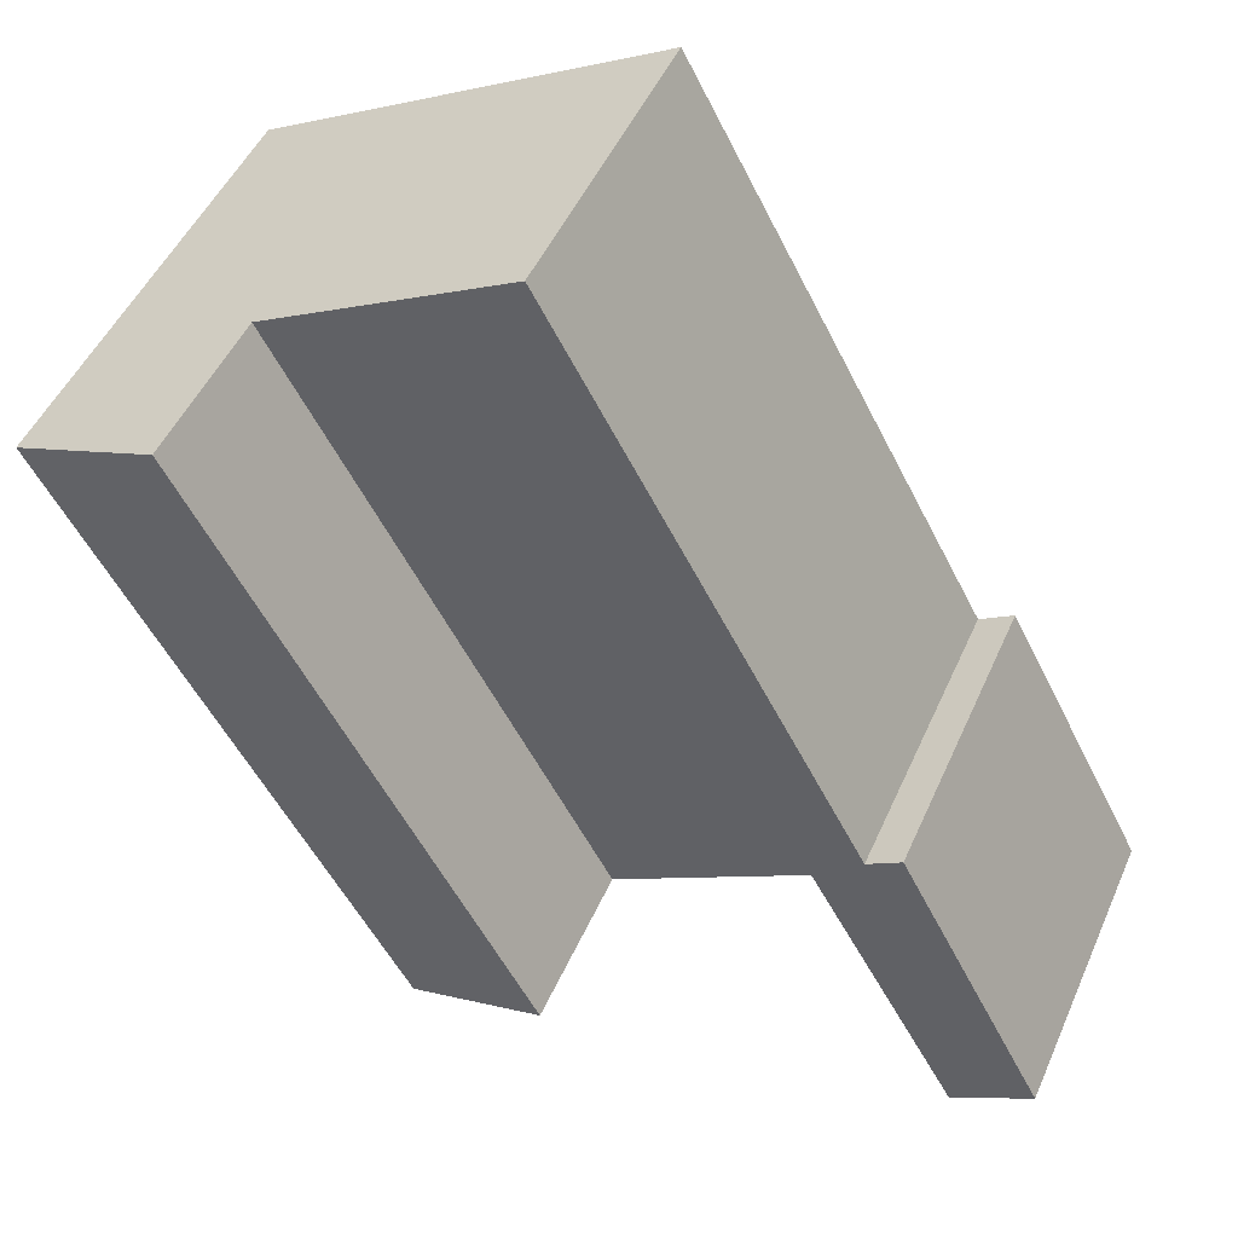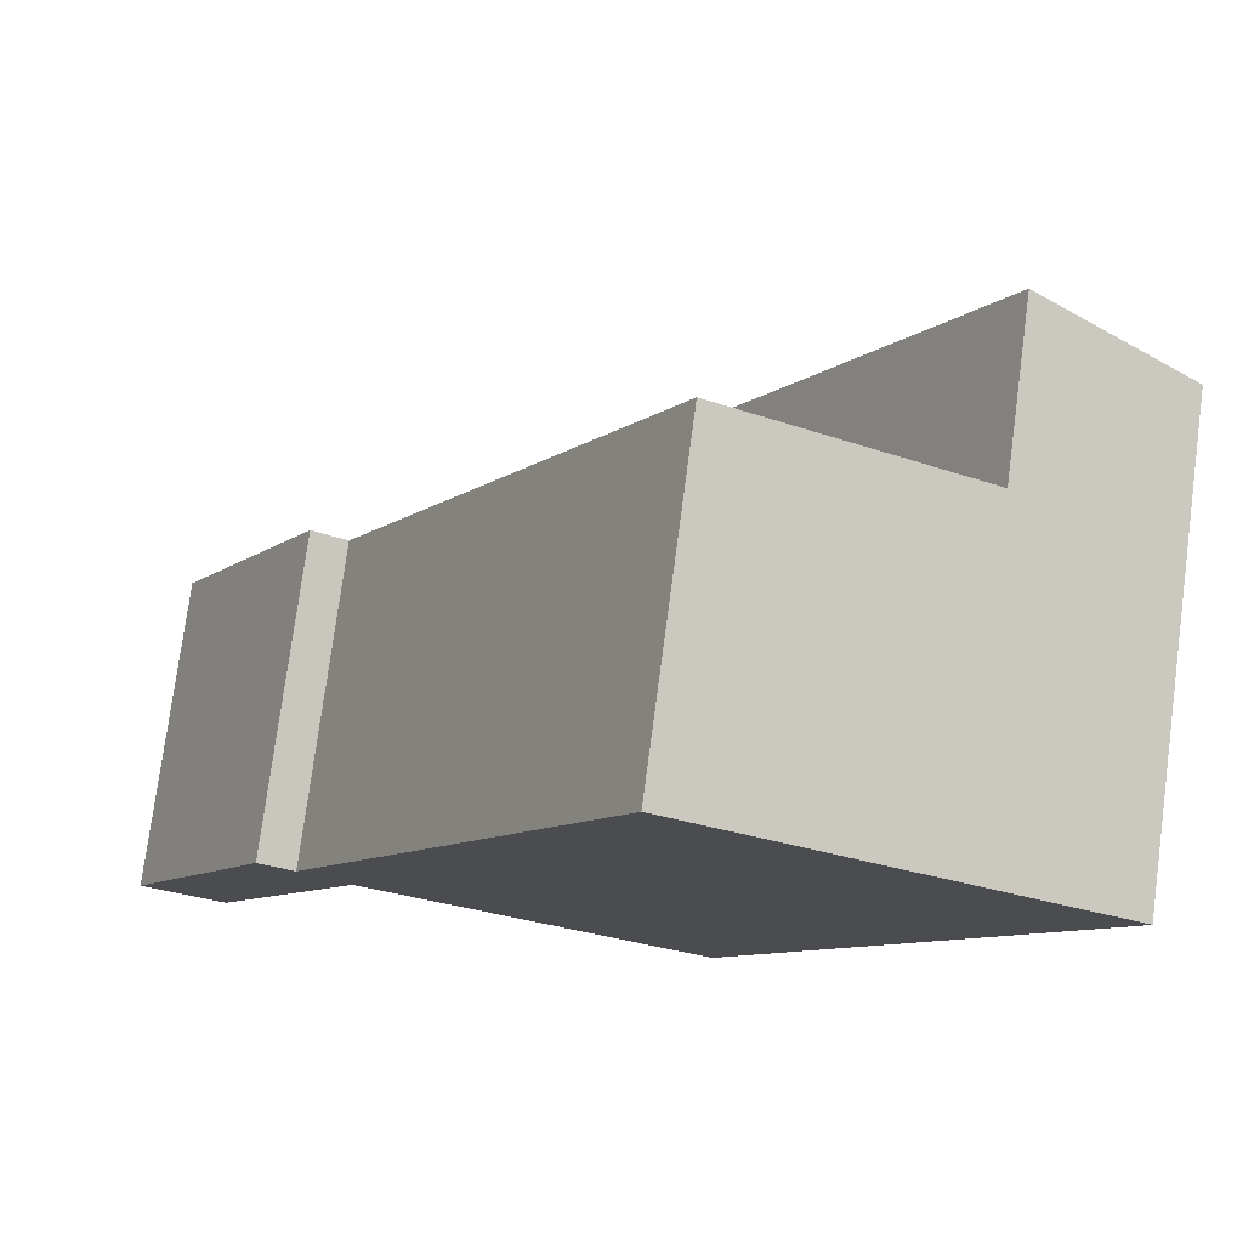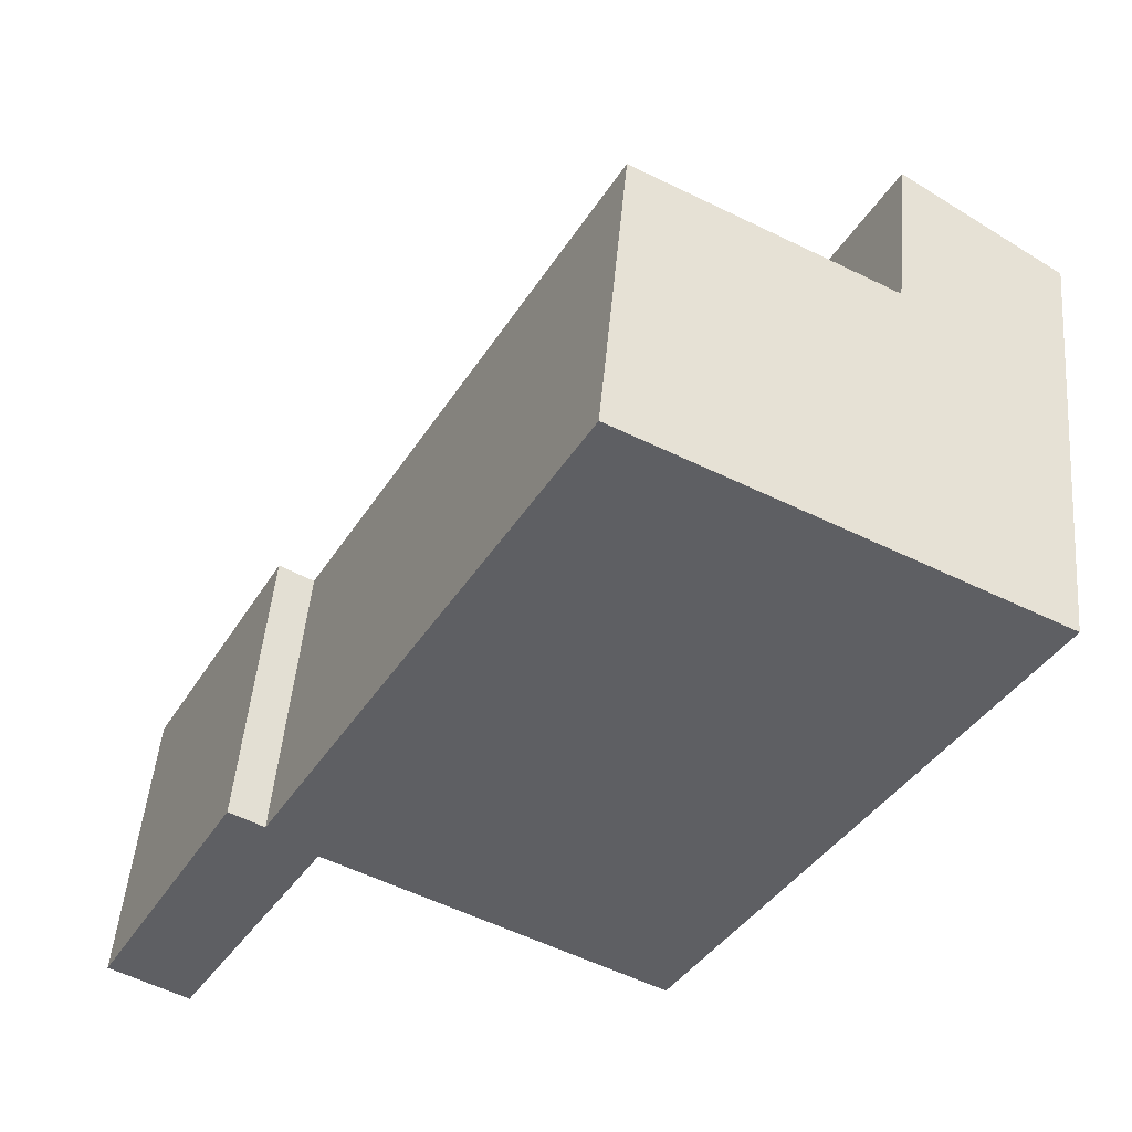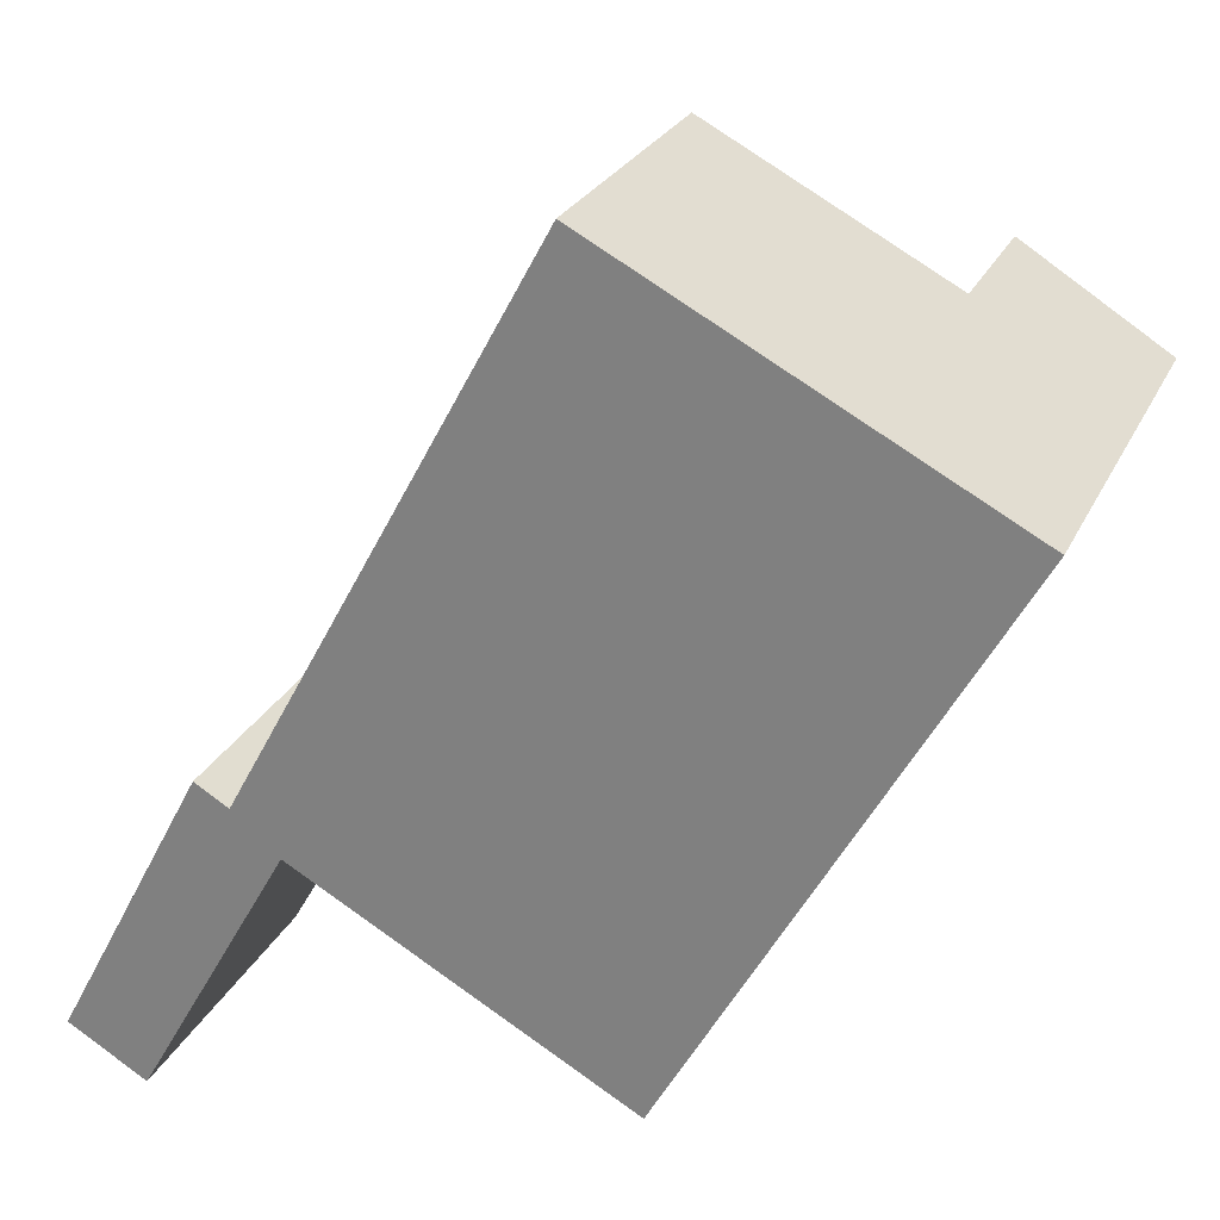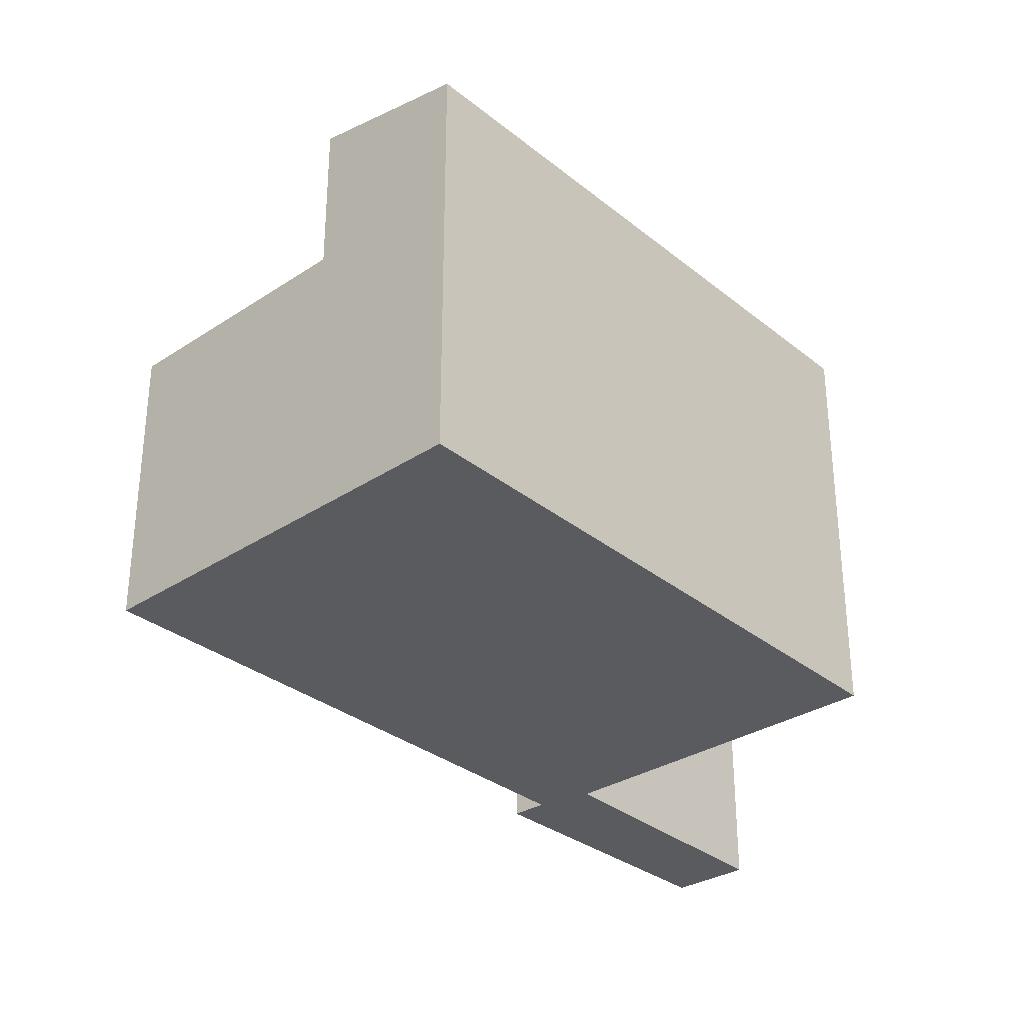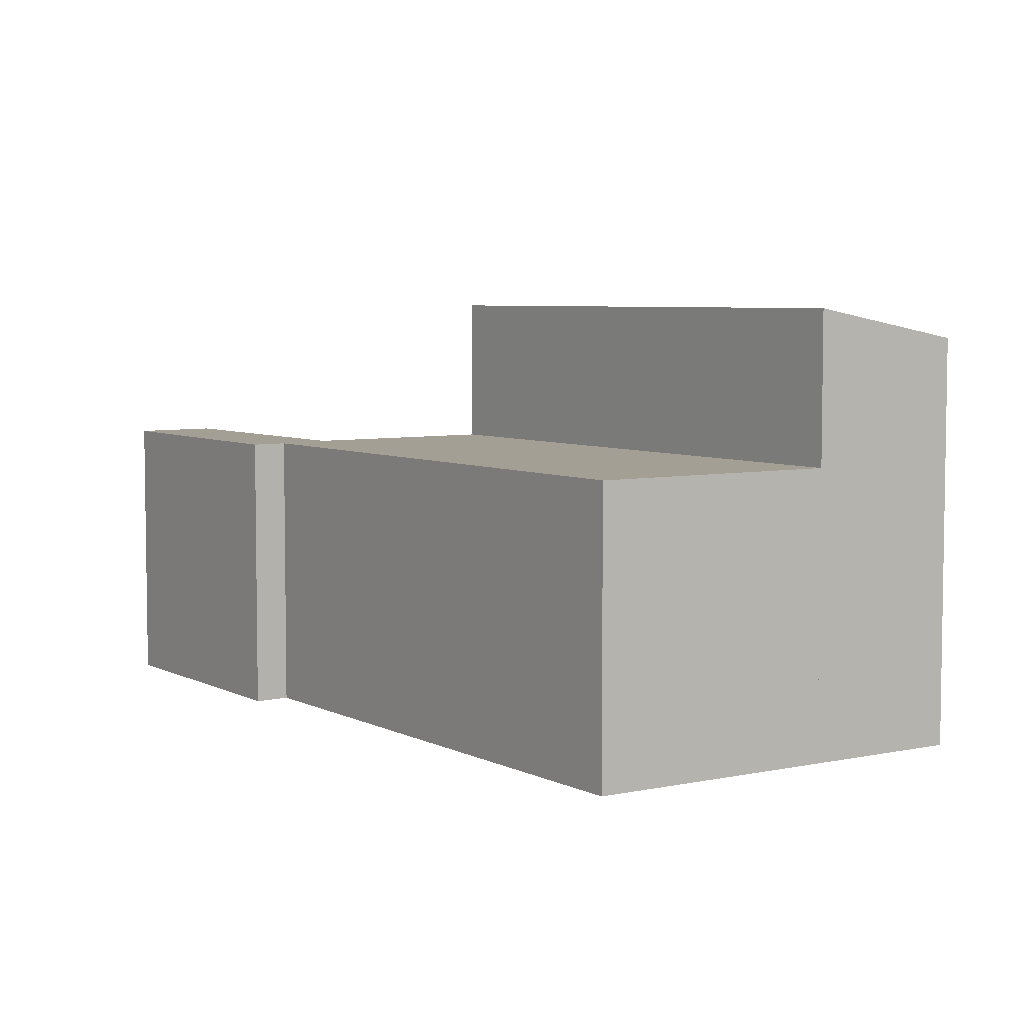
<metadata>
{"format":"obj","ext":"obj","renderer":"f3d","projection":"perspective","resolution":1024,"background":"white","views":[{"elev":48.3,"azim":-156.9,"up":"+Z"},{"elev":76.8,"azim":7.6,"up":"+Z"},{"elev":48.2,"azim":4.9,"up":"+Z"},{"elev":25.4,"azim":20.6,"up":"+Z"},{"elev":-32.1,"azim":70.9,"up":"+Y"},{"elev":5.6,"azim":-5.5,"up":"+Y"}]}
</metadata>
<code>
v  0 4.034 2.47e-16
v  2.922 4.034 2.722
v  1.032 4.034 -0.612
v  1.769 4.034 3.335
v  3.007 4.034 2.872
v  1.945 4.034 3.667
v  2.391 4.034 3.401
v  9.605 4.034 9.083
v  5.497 4.034 1.478
v  6.412 4.034 10.78
v  0 0 0
v  1.945 -2.245e-16 3.667
v  1.769 -2.042e-16 3.335
v  2.391 -2.083e-16 3.401
v  6.412 -6.6e-16 10.78
v  9.605 -5.562e-16 9.083
v  5.497 -9.05e-17 1.478
v  3.007 -1.759e-16 2.872
v  1.032 3.747e-17 -0.612
v  2.922 -1.667e-16 2.722
v  7.378 5.776 0.425
v  9.605 6.172 9.083
v  11.63 5.751 8.008
v  5.497 6.172 1.478
v  11.63 -4.903e-16 8.008
v  7.378 -2.602e-17 0.425
g defaultobject
f 1 2 3
f 2 1 4
f 2 4 5
f 6 7 4
f 5 8 9
f 8 5 7
f 7 5 4
f 8 7 10
f 11 4 1
f 4 11 6
f 6 11 12
f 12 11 13
f 14 10 7
f 10 14 15
f 12 7 6
f 7 12 14
f 15 8 10
f 8 15 16
f 16 9 8
f 9 16 17
f 18 2 5
f 2 18 3
f 3 18 19
f 19 18 20
f 17 5 9
f 5 17 18
f 19 1 3
f 1 19 11
f 15 17 16
f 17 15 14
f 17 14 18
f 18 14 12
f 18 12 13
f 18 13 20
f 20 13 19
f 19 13 11
f 21 22 23
f 22 21 24
f 17 22 24
f 22 17 16
f 16 23 22
f 23 16 25
f 23 26 21
f 26 23 25
f 21 17 24
f 17 21 26
f 17 25 16
f 25 17 26

</code>
